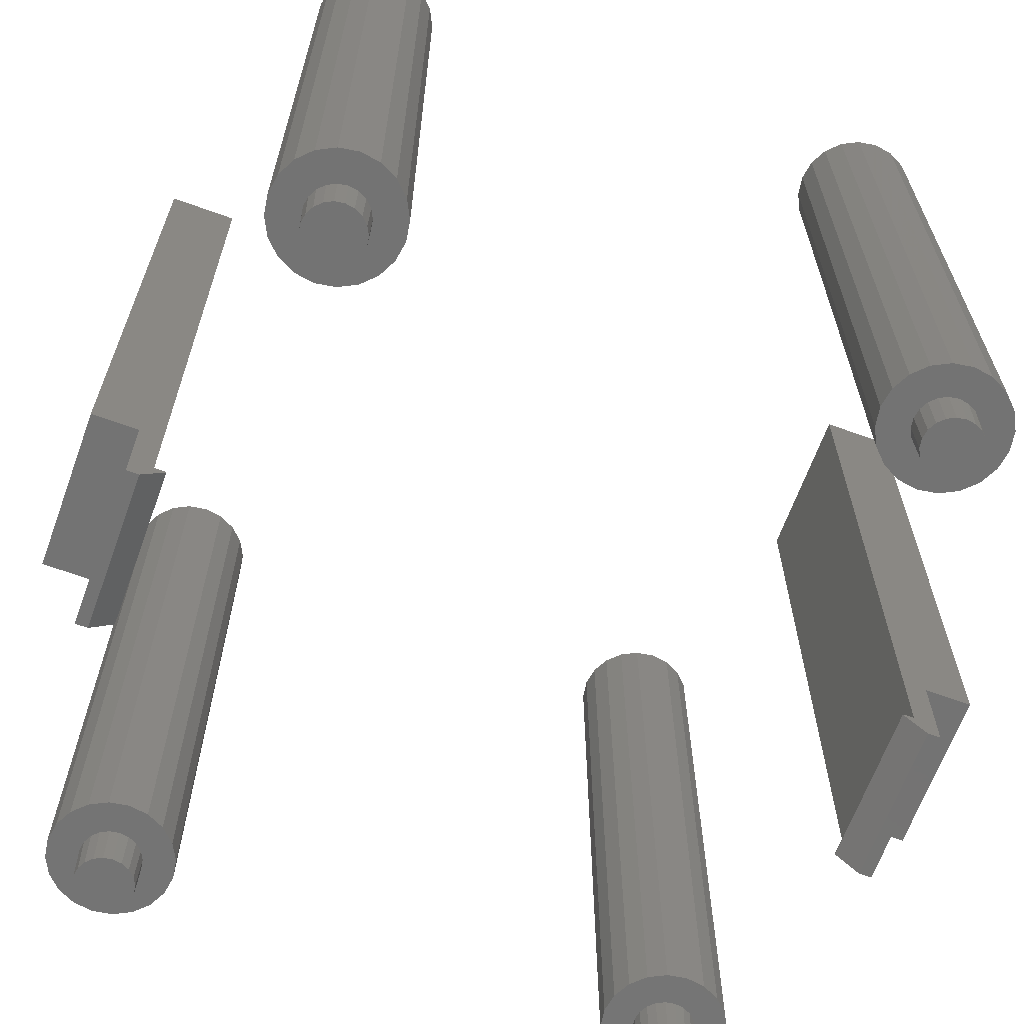
<metadata>
{"format":"stl","ext":"stl","renderer":"f3d","projection":"perspective","resolution":1024,"background":"white","views":[{"elev":-65.6,"azim":-110.1,"up":"+Z"}]}
</metadata>
<code>
# stl→obj: 420 verts, 816 faces
v 12.25 12.5 -11.5
v 12.25 12.5 18.5
v 12.38 13.35 -11.5
v 12.38 13.35 18.5
v 12.38 11.65 -11.5
v 12.38 11.65 18.5
v 12.78 14.12 -11.5
v 13.38 14.72 -11.5
v 14.15 15.12 -11.5
v 15 15.25 -11.5
v 14.4 13.69 -11.5
v 15.85 15.12 -11.5
v 15.22 13.82 -11.5
v 16.62 14.72 -11.5
v 15.79 13.59 -11.5
v 17.22 14.12 -11.5
v 16.19 13.1 -11.5
v 17.62 13.35 -11.5
v 16.32 12.28 -11.5
v 17.75 12.5 -11.5
v 16.09 11.71 -11.5
v 17.62 11.65 -11.5
v 15.42 11.22 -11.5
v 17.22 10.88 -11.5
v 15 11.15 -11.5
v 16.62 10.28 -11.5
v 15.85 9.885 -11.5
v 15 9.75 -11.5
v 14.15 9.885 -11.5
v 13.38 10.28 -11.5
v 12.78 10.88 -11.5
v 13.68 12.3 -11.5
v 13.65 12.5 -11.5
v 13.81 11.9 -11.5
v 13.72 12.08 -11.5
v 16.28 12.92 -11.5
v 14.21 11.41 -11.5
v 13.91 11.71 -11.5
v 14.39 11.32 -11.5
v 14.78 11.18 -11.5
v 14.58 11.22 -11.5
v 15.2 11.18 -11.5
v 15.6 11.31 -11.5
v 15.79 11.41 -11.5
v 16.18 11.89 -11.5
v 16.28 12.08 -11.5
v 16.35 12.5 -11.5
v 16.32 12.7 -11.5
v 16.09 13.29 -11.5
v 15.61 13.68 -11.5
v 15.42 13.78 -11.5
v 15 13.85 -11.5
v 14.8 13.82 -11.5
v 14.58 13.78 -11.5
v 14.21 13.59 -11.5
v 13.82 13.11 -11.5
v 13.91 13.29 -11.5
v 13.72 12.92 -11.5
v 13.68 12.72 -11.5
v 12.78 14.12 18.5
v 13.38 10.28 18.5
v 12.78 10.88 18.5
v 14.15 9.885 18.5
v 15 9.75 18.5
v 15.85 9.885 18.5
v 16.62 10.28 18.5
v 17.22 10.88 18.5
v 17.62 11.65 18.5
v 17.75 12.5 18.5
v 17.62 13.35 18.5
v 17.22 14.12 18.5
v 16.62 14.72 18.5
v 15.85 15.12 18.5
v 15 15.25 18.5
v 14.15 15.12 18.5
v 13.38 14.72 18.5
v 13.7 12.5 -13.5
v 13.76 12.1 -13.5
v 13.76 12.9 -13.5
v 13.95 13.26 -13.5
v 14.24 13.55 -13.5
v 14.6 13.74 -13.5
v 15 13.8 -13.5
v 15.4 13.74 -13.5
v 15.76 13.55 -13.5
v 16.05 13.26 -13.5
v 16.24 12.9 -13.5
v 16.3 12.5 -13.5
v 16.24 12.1 -13.5
v 16.05 11.74 -13.5
v 15.76 11.45 -13.5
v 15.4 11.26 -13.5
v 15 11.2 -13.5
v 14.6 11.26 -13.5
v 14.24 11.45 -13.5
v 13.95 11.74 -13.5
v 12.25 -12.5 -11.5
v 12.25 -12.5 18.5
v 12.38 -11.65 -11.5
v 12.38 -11.65 18.5
v 12.38 -13.35 -11.5
v 12.38 -13.35 18.5
v 12.78 -10.88 -11.5
v 13.38 -10.28 -11.5
v 14.15 -9.885 -11.5
v 15 -9.75 -11.5
v 14.4 -11.31 -11.5
v 15.85 -9.885 -11.5
v 15.22 -11.18 -11.5
v 16.62 -10.28 -11.5
v 15.79 -11.41 -11.5
v 17.22 -10.88 -11.5
v 16.19 -11.9 -11.5
v 17.62 -11.65 -11.5
v 16.32 -12.72 -11.5
v 17.75 -12.5 -11.5
v 16.09 -13.29 -11.5
v 17.62 -13.35 -11.5
v 15.42 -13.78 -11.5
v 17.22 -14.12 -11.5
v 15 -13.85 -11.5
v 16.62 -14.72 -11.5
v 15.85 -15.12 -11.5
v 15 -15.25 -11.5
v 14.15 -15.12 -11.5
v 13.38 -14.72 -11.5
v 12.78 -14.12 -11.5
v 13.68 -12.7 -11.5
v 13.65 -12.5 -11.5
v 13.81 -13.1 -11.5
v 13.72 -12.92 -11.5
v 16.28 -12.08 -11.5
v 14.21 -13.59 -11.5
v 13.91 -13.29 -11.5
v 14.39 -13.68 -11.5
v 14.78 -13.82 -11.5
v 14.58 -13.78 -11.5
v 15.2 -13.82 -11.5
v 15.6 -13.69 -11.5
v 15.79 -13.59 -11.5
v 16.18 -13.11 -11.5
v 16.28 -12.92 -11.5
v 16.35 -12.5 -11.5
v 16.32 -12.3 -11.5
v 16.09 -11.71 -11.5
v 15.61 -11.32 -11.5
v 15.42 -11.22 -11.5
v 15 -11.15 -11.5
v 14.8 -11.18 -11.5
v 14.58 -11.22 -11.5
v 14.21 -11.41 -11.5
v 13.82 -11.89 -11.5
v 13.91 -11.71 -11.5
v 13.72 -12.08 -11.5
v 13.68 -12.28 -11.5
v 12.78 -10.88 18.5
v 13.38 -14.72 18.5
v 12.78 -14.12 18.5
v 14.15 -15.12 18.5
v 15 -15.25 18.5
v 15.85 -15.12 18.5
v 16.62 -14.72 18.5
v 17.22 -14.12 18.5
v 17.62 -13.35 18.5
v 17.75 -12.5 18.5
v 17.62 -11.65 18.5
v 17.22 -10.88 18.5
v 16.62 -10.28 18.5
v 15.85 -9.885 18.5
v 15 -9.75 18.5
v 14.15 -9.885 18.5
v 13.38 -10.28 18.5
v 13.7 -12.5 -13.5
v 13.76 -12.9 -13.5
v 13.76 -12.1 -13.5
v 13.95 -11.74 -13.5
v 14.24 -11.45 -13.5
v 14.6 -11.26 -13.5
v 15 -11.2 -13.5
v 15.4 -11.26 -13.5
v 15.76 -11.45 -13.5
v 16.05 -11.74 -13.5
v 16.24 -12.1 -13.5
v 16.3 -12.5 -13.5
v 16.24 -12.9 -13.5
v 16.05 -13.26 -13.5
v 15.76 -13.55 -13.5
v 15.4 -13.74 -13.5
v 15 -13.8 -13.5
v 14.6 -13.74 -13.5
v 14.24 -13.55 -13.5
v 13.95 -13.26 -13.5
v -17.75 12.5 -11.5
v -17.75 12.5 18.5
v -17.62 13.35 -11.5
v -17.62 13.35 18.5
v -17.62 11.65 -11.5
v -17.62 11.65 18.5
v -17.22 14.12 -11.5
v -16.62 14.72 -11.5
v -15.85 15.12 -11.5
v -15 15.25 -11.5
v -15.6 13.69 -11.5
v -14.15 15.12 -11.5
v -14.78 13.82 -11.5
v -13.38 14.72 -11.5
v -14.21 13.59 -11.5
v -12.78 14.12 -11.5
v -13.81 13.1 -11.5
v -12.38 13.35 -11.5
v -13.68 12.28 -11.5
v -12.25 12.5 -11.5
v -13.91 11.71 -11.5
v -12.38 11.65 -11.5
v -14.58 11.22 -11.5
v -12.78 10.88 -11.5
v -15 11.15 -11.5
v -13.38 10.28 -11.5
v -14.15 9.885 -11.5
v -15 9.75 -11.5
v -15.85 9.885 -11.5
v -16.62 10.28 -11.5
v -17.22 10.88 -11.5
v -16.32 12.3 -11.5
v -16.35 12.5 -11.5
v -16.19 11.9 -11.5
v -16.28 12.08 -11.5
v -13.72 12.92 -11.5
v -15.79 11.41 -11.5
v -16.09 11.71 -11.5
v -15.61 11.32 -11.5
v -15.22 11.18 -11.5
v -15.42 11.22 -11.5
v -14.8 11.18 -11.5
v -14.4 11.31 -11.5
v -14.21 11.41 -11.5
v -13.82 11.89 -11.5
v -13.72 12.08 -11.5
v -13.65 12.5 -11.5
v -13.68 12.7 -11.5
v -13.91 13.29 -11.5
v -14.39 13.68 -11.5
v -14.58 13.78 -11.5
v -15 13.85 -11.5
v -15.2 13.82 -11.5
v -15.42 13.78 -11.5
v -15.79 13.59 -11.5
v -16.18 13.11 -11.5
v -16.09 13.29 -11.5
v -16.28 12.92 -11.5
v -16.32 12.72 -11.5
v -17.22 14.12 18.5
v -16.62 10.28 18.5
v -17.22 10.88 18.5
v -15.85 9.885 18.5
v -15 9.75 18.5
v -14.15 9.885 18.5
v -13.38 10.28 18.5
v -12.78 10.88 18.5
v -12.38 11.65 18.5
v -12.25 12.5 18.5
v -12.38 13.35 18.5
v -12.78 14.12 18.5
v -13.38 14.72 18.5
v -14.15 15.12 18.5
v -15 15.25 18.5
v -15.85 15.12 18.5
v -16.62 14.72 18.5
v -16.3 12.5 -13.5
v -16.24 12.1 -13.5
v -16.24 12.9 -13.5
v -16.05 13.26 -13.5
v -15.76 13.55 -13.5
v -15.4 13.74 -13.5
v -15 13.8 -13.5
v -14.6 13.74 -13.5
v -14.24 13.55 -13.5
v -13.95 13.26 -13.5
v -13.76 12.9 -13.5
v -13.7 12.5 -13.5
v -13.76 12.1 -13.5
v -13.95 11.74 -13.5
v -14.24 11.45 -13.5
v -14.6 11.26 -13.5
v -15 11.2 -13.5
v -15.4 11.26 -13.5
v -15.76 11.45 -13.5
v -16.05 11.74 -13.5
v -17.75 -12.5 -11.5
v -17.75 -12.5 18.5
v -17.62 -11.65 -11.5
v -17.62 -11.65 18.5
v -17.62 -13.35 -11.5
v -17.62 -13.35 18.5
v -17.22 -10.88 -11.5
v -16.62 -10.28 -11.5
v -15.85 -9.885 -11.5
v -15 -9.75 -11.5
v -15.6 -11.31 -11.5
v -14.15 -9.885 -11.5
v -14.78 -11.18 -11.5
v -13.38 -10.28 -11.5
v -14.21 -11.41 -11.5
v -12.78 -10.88 -11.5
v -13.81 -11.9 -11.5
v -12.38 -11.65 -11.5
v -13.68 -12.72 -11.5
v -12.25 -12.5 -11.5
v -13.91 -13.29 -11.5
v -12.38 -13.35 -11.5
v -14.58 -13.78 -11.5
v -12.78 -14.12 -11.5
v -15 -13.85 -11.5
v -13.38 -14.72 -11.5
v -14.15 -15.12 -11.5
v -15 -15.25 -11.5
v -15.85 -15.12 -11.5
v -16.62 -14.72 -11.5
v -17.22 -14.12 -11.5
v -16.32 -12.7 -11.5
v -16.35 -12.5 -11.5
v -16.19 -13.1 -11.5
v -16.28 -12.92 -11.5
v -13.72 -12.08 -11.5
v -15.79 -13.59 -11.5
v -16.09 -13.29 -11.5
v -15.61 -13.68 -11.5
v -15.22 -13.82 -11.5
v -15.42 -13.78 -11.5
v -14.8 -13.82 -11.5
v -14.4 -13.69 -11.5
v -14.21 -13.59 -11.5
v -13.82 -13.11 -11.5
v -13.72 -12.92 -11.5
v -13.65 -12.5 -11.5
v -13.68 -12.3 -11.5
v -13.91 -11.71 -11.5
v -14.39 -11.32 -11.5
v -14.58 -11.22 -11.5
v -15 -11.15 -11.5
v -15.2 -11.18 -11.5
v -15.42 -11.22 -11.5
v -15.79 -11.41 -11.5
v -16.18 -11.89 -11.5
v -16.09 -11.71 -11.5
v -16.28 -12.08 -11.5
v -16.32 -12.28 -11.5
v -17.22 -10.88 18.5
v -16.62 -14.72 18.5
v -17.22 -14.12 18.5
v -15.85 -15.12 18.5
v -15 -15.25 18.5
v -14.15 -15.12 18.5
v -13.38 -14.72 18.5
v -12.78 -14.12 18.5
v -12.38 -13.35 18.5
v -12.25 -12.5 18.5
v -12.38 -11.65 18.5
v -12.78 -10.88 18.5
v -13.38 -10.28 18.5
v -14.15 -9.885 18.5
v -15 -9.75 18.5
v -15.85 -9.885 18.5
v -16.62 -10.28 18.5
v -16.3 -12.5 -13.5
v -16.24 -12.9 -13.5
v -16.24 -12.1 -13.5
v -16.05 -11.74 -13.5
v -15.76 -11.45 -13.5
v -15.4 -11.26 -13.5
v -15 -11.2 -13.5
v -14.6 -11.26 -13.5
v -14.24 -11.45 -13.5
v -13.95 -11.74 -13.5
v -13.76 -12.1 -13.5
v -13.7 -12.5 -13.5
v -13.76 -12.9 -13.5
v -13.95 -13.26 -13.5
v -14.24 -13.55 -13.5
v -14.6 -13.74 -13.5
v -15 -13.8 -13.5
v -15.4 -13.74 -13.5
v -15.76 -13.55 -13.5
v -16.05 -13.26 -13.5
v -3.5 15.5 -13.04
v -3.5 15.5 -13
v -3.5 16.46 -14
v -3.5 16 -13
v -3.5 16 18
v -3.5 19 18
v -3.5 17 -10
v -3.5 19 -10
v -3.5 17 -14
v 3.5 15.5 -13.04
v 3.5 15.5 -13
v 3.5 16.46 -14
v 3.5 17 -14
v 3.5 17 -10
v 3.5 19 -10
v 3.5 19 18
v 3.5 16 18
v 3.5 16 -13
v -3.5 -19 18
v -3.5 -19 -10
v 3.5 -19 -10
v 3.5 -19 18
v -3.5 -17 -10
v 3.5 -17 -10
v -3.5 -16 18
v -3.5 -16 -13
v -3.5 -15.5 -13
v -3.5 -15.5 -13.04
v -3.5 -16.46 -14
v -3.5 -17 -14
v 3.5 -16 18
v 3.5 -16.46 -14
v 3.5 -17 -14
v 3.5 -16 -13
v 3.5 -15.5 -13.04
v 3.5 -15.5 -13
f 1 2 3
f 3 2 4
f 1 5 2
f 2 5 6
f 1 3 5
f 5 3 7
f 5 7 8
f 5 8 9
f 5 9 10
f 11 10 12
f 13 12 14
f 15 14 16
f 17 16 18
f 19 18 20
f 21 20 22
f 23 22 24
f 25 24 26
f 5 26 27
f 5 27 28
f 5 28 29
f 5 29 30
f 5 30 31
f 32 5 33
f 34 5 35
f 5 32 35
f 17 18 36
f 37 5 38
f 39 5 37
f 40 26 41
f 5 39 41
f 5 41 26
f 23 24 42
f 42 24 25
f 40 25 26
f 43 22 23
f 21 22 44
f 44 22 43
f 45 20 21
f 19 20 46
f 46 20 45
f 47 18 19
f 36 18 48
f 48 18 47
f 38 5 34
f 49 16 17
f 15 16 49
f 50 14 15
f 13 14 51
f 51 14 50
f 52 12 13
f 53 12 52
f 54 12 53
f 55 10 11
f 56 5 57
f 57 10 55
f 5 10 57
f 58 5 56
f 59 5 58
f 33 5 59
f 11 12 54
f 3 4 7
f 7 4 60
f 4 2 6
f 61 4 62
f 62 4 6
f 63 4 61
f 64 4 63
f 65 4 64
f 66 4 65
f 67 4 66
f 68 4 67
f 69 4 68
f 70 4 69
f 71 4 70
f 72 4 71
f 73 4 72
f 74 4 73
f 75 4 74
f 76 4 75
f 60 4 76
f 5 31 6
f 6 31 62
f 62 31 30
f 61 62 30
f 61 30 29
f 63 61 29
f 63 29 28
f 64 63 28
f 64 28 27
f 65 64 27
f 65 27 26
f 66 65 26
f 66 26 24
f 67 66 24
f 67 24 22
f 68 67 22
f 68 22 20
f 69 68 20
f 20 18 70
f 69 20 70
f 18 16 71
f 70 18 71
f 14 72 16
f 16 72 71
f 12 73 14
f 14 73 72
f 10 74 12
f 12 74 73
f 9 75 10
f 10 75 74
f 8 76 9
f 9 76 75
f 7 60 8
f 8 60 76
f 77 33 59
f 33 77 32
f 32 77 78
f 59 58 77
f 77 58 79
f 79 58 56
f 79 56 80
f 80 56 57
f 57 55 80
f 80 55 81
f 81 55 11
f 81 11 82
f 82 11 54
f 82 54 53
f 82 53 83
f 83 53 52
f 13 83 52
f 83 13 84
f 84 13 51
f 50 84 51
f 84 50 85
f 85 50 15
f 85 15 86
f 86 15 49
f 17 86 49
f 87 86 17
f 36 87 17
f 48 87 36
f 88 87 48
f 47 88 48
f 19 88 47
f 46 89 88
f 19 46 88
f 46 45 89
f 21 90 89
f 45 21 89
f 44 91 90
f 21 44 90
f 44 43 91
f 23 92 91
f 43 23 91
f 23 42 92
f 42 25 93
f 92 42 93
f 25 40 93
f 40 41 94
f 93 40 94
f 41 39 94
f 39 37 95
f 94 39 95
f 37 38 96
f 95 37 96
f 38 34 96
f 35 78 34
f 34 78 96
f 35 32 78
f 77 79 78
f 78 79 80
f 78 80 81
f 78 81 82
f 78 82 83
f 78 83 84
f 78 84 85
f 78 85 86
f 78 86 87
f 78 87 88
f 78 88 89
f 78 89 90
f 78 90 91
f 78 91 92
f 78 92 93
f 78 93 94
f 78 94 95
f 78 95 96
f 97 98 99
f 99 98 100
f 97 101 98
f 98 101 102
f 97 99 101
f 101 99 103
f 101 103 104
f 101 104 105
f 101 105 106
f 107 106 108
f 109 108 110
f 111 110 112
f 113 112 114
f 115 114 116
f 117 116 118
f 119 118 120
f 121 120 122
f 101 122 123
f 101 123 124
f 101 124 125
f 101 125 126
f 101 126 127
f 128 101 129
f 130 101 131
f 101 128 131
f 113 114 132
f 133 101 134
f 135 101 133
f 136 122 137
f 101 135 137
f 101 137 122
f 119 120 138
f 138 120 121
f 136 121 122
f 139 118 119
f 117 118 140
f 140 118 139
f 141 116 117
f 115 116 142
f 142 116 141
f 143 114 115
f 132 114 144
f 144 114 143
f 134 101 130
f 145 112 113
f 111 112 145
f 146 110 111
f 109 110 147
f 147 110 146
f 148 108 109
f 149 108 148
f 150 108 149
f 151 106 107
f 152 101 153
f 153 106 151
f 101 106 153
f 154 101 152
f 155 101 154
f 129 101 155
f 107 108 150
f 99 100 103
f 103 100 156
f 100 98 102
f 157 100 158
f 158 100 102
f 159 100 157
f 160 100 159
f 161 100 160
f 162 100 161
f 163 100 162
f 164 100 163
f 165 100 164
f 166 100 165
f 167 100 166
f 168 100 167
f 169 100 168
f 170 100 169
f 171 100 170
f 172 100 171
f 156 100 172
f 101 127 102
f 102 127 158
f 158 127 126
f 157 158 126
f 157 126 125
f 159 157 125
f 159 125 124
f 160 159 124
f 160 124 123
f 161 160 123
f 161 123 122
f 162 161 122
f 162 122 120
f 163 162 120
f 163 120 118
f 164 163 118
f 164 118 116
f 165 164 116
f 116 114 166
f 165 116 166
f 114 112 167
f 166 114 167
f 110 168 112
f 112 168 167
f 108 169 110
f 110 169 168
f 106 170 108
f 108 170 169
f 105 171 106
f 106 171 170
f 104 172 105
f 105 172 171
f 103 156 104
f 104 156 172
f 173 129 155
f 129 173 128
f 128 173 174
f 155 154 173
f 173 154 175
f 175 154 152
f 175 152 176
f 176 152 153
f 153 151 176
f 176 151 177
f 177 151 107
f 177 107 178
f 178 107 150
f 178 150 149
f 178 149 179
f 179 149 148
f 109 179 148
f 179 109 180
f 180 109 147
f 146 180 147
f 180 146 181
f 181 146 111
f 181 111 182
f 182 111 145
f 113 182 145
f 183 182 113
f 132 183 113
f 144 183 132
f 184 183 144
f 143 184 144
f 115 184 143
f 142 185 184
f 115 142 184
f 142 141 185
f 117 186 185
f 141 117 185
f 140 187 186
f 117 140 186
f 140 139 187
f 119 188 187
f 139 119 187
f 119 138 188
f 138 121 189
f 188 138 189
f 121 136 189
f 136 137 190
f 189 136 190
f 137 135 190
f 135 133 191
f 190 135 191
f 133 134 192
f 191 133 192
f 134 130 192
f 131 174 130
f 130 174 192
f 131 128 174
f 173 175 174
f 174 175 176
f 174 176 177
f 174 177 178
f 174 178 179
f 174 179 180
f 174 180 181
f 174 181 182
f 174 182 183
f 174 183 184
f 174 184 185
f 174 185 186
f 174 186 187
f 174 187 188
f 174 188 189
f 174 189 190
f 174 190 191
f 174 191 192
f 193 194 195
f 195 194 196
f 193 197 194
f 194 197 198
f 193 195 197
f 197 195 199
f 197 199 200
f 197 200 201
f 197 201 202
f 203 202 204
f 205 204 206
f 207 206 208
f 209 208 210
f 211 210 212
f 213 212 214
f 215 214 216
f 217 216 218
f 197 218 219
f 197 219 220
f 197 220 221
f 197 221 222
f 197 222 223
f 224 197 225
f 226 197 227
f 197 224 227
f 209 210 228
f 229 197 230
f 231 197 229
f 232 218 233
f 197 231 233
f 197 233 218
f 215 216 234
f 234 216 217
f 232 217 218
f 235 214 215
f 213 214 236
f 236 214 235
f 237 212 213
f 211 212 238
f 238 212 237
f 239 210 211
f 228 210 240
f 240 210 239
f 230 197 226
f 241 208 209
f 207 208 241
f 242 206 207
f 205 206 243
f 243 206 242
f 244 204 205
f 245 204 244
f 246 204 245
f 247 202 203
f 248 197 249
f 249 202 247
f 197 202 249
f 250 197 248
f 251 197 250
f 225 197 251
f 203 204 246
f 195 196 199
f 199 196 252
f 196 194 198
f 253 196 254
f 254 196 198
f 255 196 253
f 256 196 255
f 257 196 256
f 258 196 257
f 259 196 258
f 260 196 259
f 261 196 260
f 262 196 261
f 263 196 262
f 264 196 263
f 265 196 264
f 266 196 265
f 267 196 266
f 268 196 267
f 252 196 268
f 197 223 198
f 198 223 254
f 254 223 222
f 253 254 222
f 253 222 221
f 255 253 221
f 255 221 220
f 256 255 220
f 256 220 219
f 257 256 219
f 257 219 218
f 258 257 218
f 258 218 216
f 259 258 216
f 259 216 214
f 260 259 214
f 260 214 212
f 261 260 212
f 212 210 262
f 261 212 262
f 210 208 263
f 262 210 263
f 206 264 208
f 208 264 263
f 204 265 206
f 206 265 264
f 202 266 204
f 204 266 265
f 201 267 202
f 202 267 266
f 200 268 201
f 201 268 267
f 199 252 200
f 200 252 268
f 269 225 251
f 225 269 224
f 224 269 270
f 251 250 269
f 269 250 271
f 271 250 248
f 271 248 272
f 272 248 249
f 249 247 272
f 272 247 273
f 273 247 203
f 273 203 274
f 274 203 246
f 274 246 245
f 274 245 275
f 275 245 244
f 205 275 244
f 275 205 276
f 276 205 243
f 242 276 243
f 276 242 277
f 277 242 207
f 277 207 278
f 278 207 241
f 209 278 241
f 279 278 209
f 228 279 209
f 240 279 228
f 280 279 240
f 239 280 240
f 211 280 239
f 238 281 280
f 211 238 280
f 238 237 281
f 213 282 281
f 237 213 281
f 236 283 282
f 213 236 282
f 236 235 283
f 215 284 283
f 235 215 283
f 215 234 284
f 234 217 285
f 284 234 285
f 217 232 285
f 232 233 286
f 285 232 286
f 233 231 286
f 231 229 287
f 286 231 287
f 229 230 288
f 287 229 288
f 230 226 288
f 227 270 226
f 226 270 288
f 227 224 270
f 269 271 270
f 270 271 272
f 270 272 273
f 270 273 274
f 270 274 275
f 270 275 276
f 270 276 277
f 270 277 278
f 270 278 279
f 270 279 280
f 270 280 281
f 270 281 282
f 270 282 283
f 270 283 284
f 270 284 285
f 270 285 286
f 270 286 287
f 270 287 288
f 289 290 291
f 291 290 292
f 289 293 290
f 290 293 294
f 289 291 293
f 293 291 295
f 293 295 296
f 293 296 297
f 293 297 298
f 299 298 300
f 301 300 302
f 303 302 304
f 305 304 306
f 307 306 308
f 309 308 310
f 311 310 312
f 313 312 314
f 293 314 315
f 293 315 316
f 293 316 317
f 293 317 318
f 293 318 319
f 320 293 321
f 322 293 323
f 293 320 323
f 305 306 324
f 325 293 326
f 327 293 325
f 328 314 329
f 293 327 329
f 293 329 314
f 311 312 330
f 330 312 313
f 328 313 314
f 331 310 311
f 309 310 332
f 332 310 331
f 333 308 309
f 307 308 334
f 334 308 333
f 335 306 307
f 324 306 336
f 336 306 335
f 326 293 322
f 337 304 305
f 303 304 337
f 338 302 303
f 301 302 339
f 339 302 338
f 340 300 301
f 341 300 340
f 342 300 341
f 343 298 299
f 344 293 345
f 345 298 343
f 293 298 345
f 346 293 344
f 347 293 346
f 321 293 347
f 299 300 342
f 291 292 295
f 295 292 348
f 292 290 294
f 349 292 350
f 350 292 294
f 351 292 349
f 352 292 351
f 353 292 352
f 354 292 353
f 355 292 354
f 356 292 355
f 357 292 356
f 358 292 357
f 359 292 358
f 360 292 359
f 361 292 360
f 362 292 361
f 363 292 362
f 364 292 363
f 348 292 364
f 293 319 294
f 294 319 350
f 350 319 318
f 349 350 318
f 349 318 317
f 351 349 317
f 351 317 316
f 352 351 316
f 352 316 315
f 353 352 315
f 353 315 314
f 354 353 314
f 354 314 312
f 355 354 312
f 355 312 310
f 356 355 310
f 356 310 308
f 357 356 308
f 308 306 358
f 357 308 358
f 306 304 359
f 358 306 359
f 302 360 304
f 304 360 359
f 300 361 302
f 302 361 360
f 298 362 300
f 300 362 361
f 297 363 298
f 298 363 362
f 296 364 297
f 297 364 363
f 295 348 296
f 296 348 364
f 365 321 347
f 321 365 320
f 320 365 366
f 347 346 365
f 365 346 367
f 367 346 344
f 367 344 368
f 368 344 345
f 345 343 368
f 368 343 369
f 369 343 299
f 369 299 370
f 370 299 342
f 370 342 341
f 370 341 371
f 371 341 340
f 301 371 340
f 371 301 372
f 372 301 339
f 338 372 339
f 372 338 373
f 373 338 303
f 373 303 374
f 374 303 337
f 305 374 337
f 375 374 305
f 324 375 305
f 336 375 324
f 376 375 336
f 335 376 336
f 307 376 335
f 334 377 376
f 307 334 376
f 334 333 377
f 309 378 377
f 333 309 377
f 332 379 378
f 309 332 378
f 332 331 379
f 311 380 379
f 331 311 379
f 311 330 380
f 330 313 381
f 380 330 381
f 313 328 381
f 328 329 382
f 381 328 382
f 329 327 382
f 327 325 383
f 382 327 383
f 325 326 384
f 383 325 384
f 326 322 384
f 323 366 322
f 322 366 384
f 323 320 366
f 365 367 366
f 366 367 368
f 366 368 369
f 366 369 370
f 366 370 371
f 366 371 372
f 366 372 373
f 366 373 374
f 366 374 375
f 366 375 376
f 366 376 377
f 366 377 378
f 366 378 379
f 366 379 380
f 366 380 381
f 366 381 382
f 366 382 383
f 366 383 384
f 385 386 387
f 387 386 388
f 387 388 389
f 387 389 390
f 391 390 392
f 387 390 391
f 393 387 391
f 386 385 394
f 395 386 394
f 396 394 387
f 387 394 385
f 387 393 396
f 396 393 397
f 393 391 397
f 397 391 398
f 391 392 398
f 398 392 399
f 392 390 399
f 399 390 400
f 390 389 401
f 400 390 401
f 389 388 402
f 401 389 402
f 395 402 388
f 386 395 388
f 395 394 396
f 402 395 397
f 397 395 396
f 400 398 399
f 398 402 397
f 401 398 400
f 401 402 398
f 403 404 405
f 406 403 405
f 404 407 405
f 405 407 408
f 404 403 407
f 407 403 409
f 407 409 410
f 410 411 412
f 410 412 413
f 407 410 413
f 407 413 414
f 409 403 406
f 415 409 406
f 406 405 408
f 416 406 408
f 417 416 408
f 418 415 406
f 416 418 406
f 416 419 418
f 420 418 419
f 407 414 417
f 408 407 417
f 414 413 417
f 417 413 416
f 419 416 412
f 412 416 413
f 412 411 419
f 419 411 420
f 418 420 411
f 410 418 411
f 410 409 418
f 418 409 415

</code>
